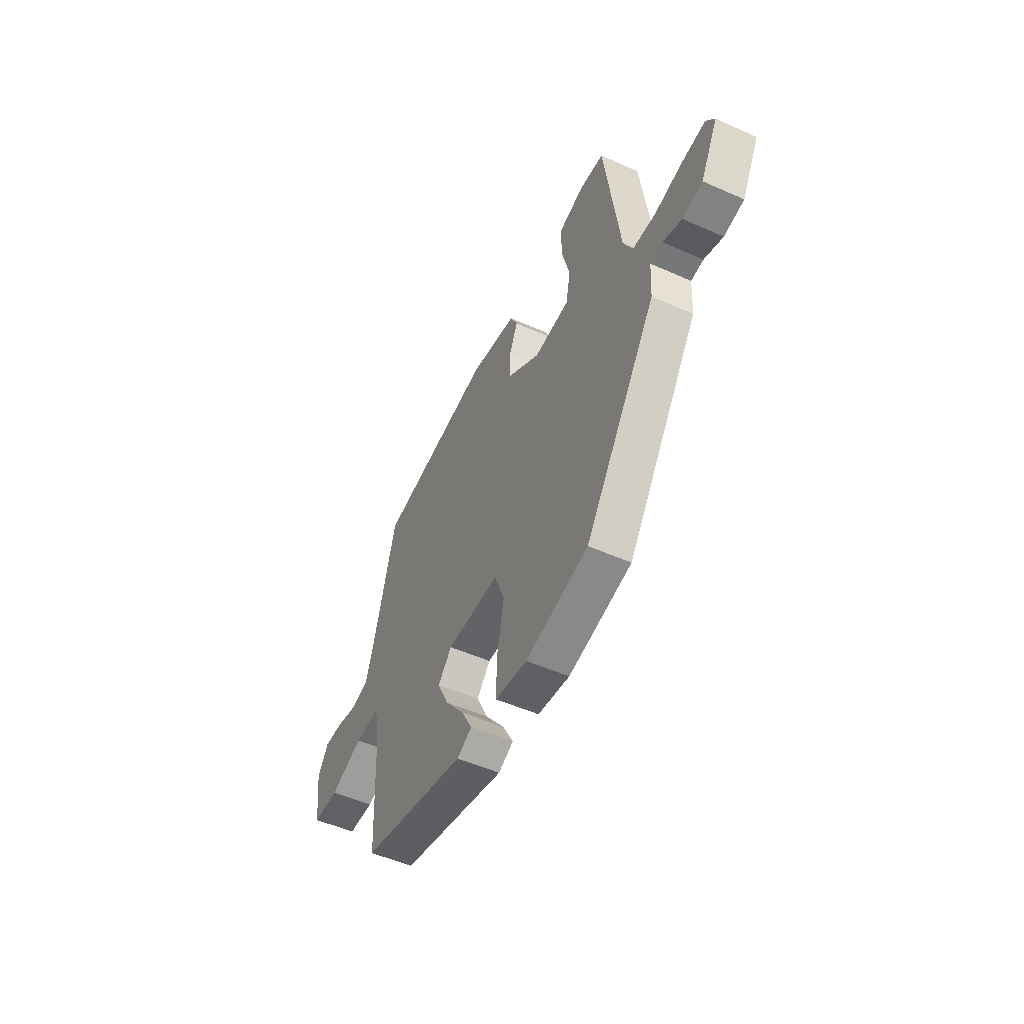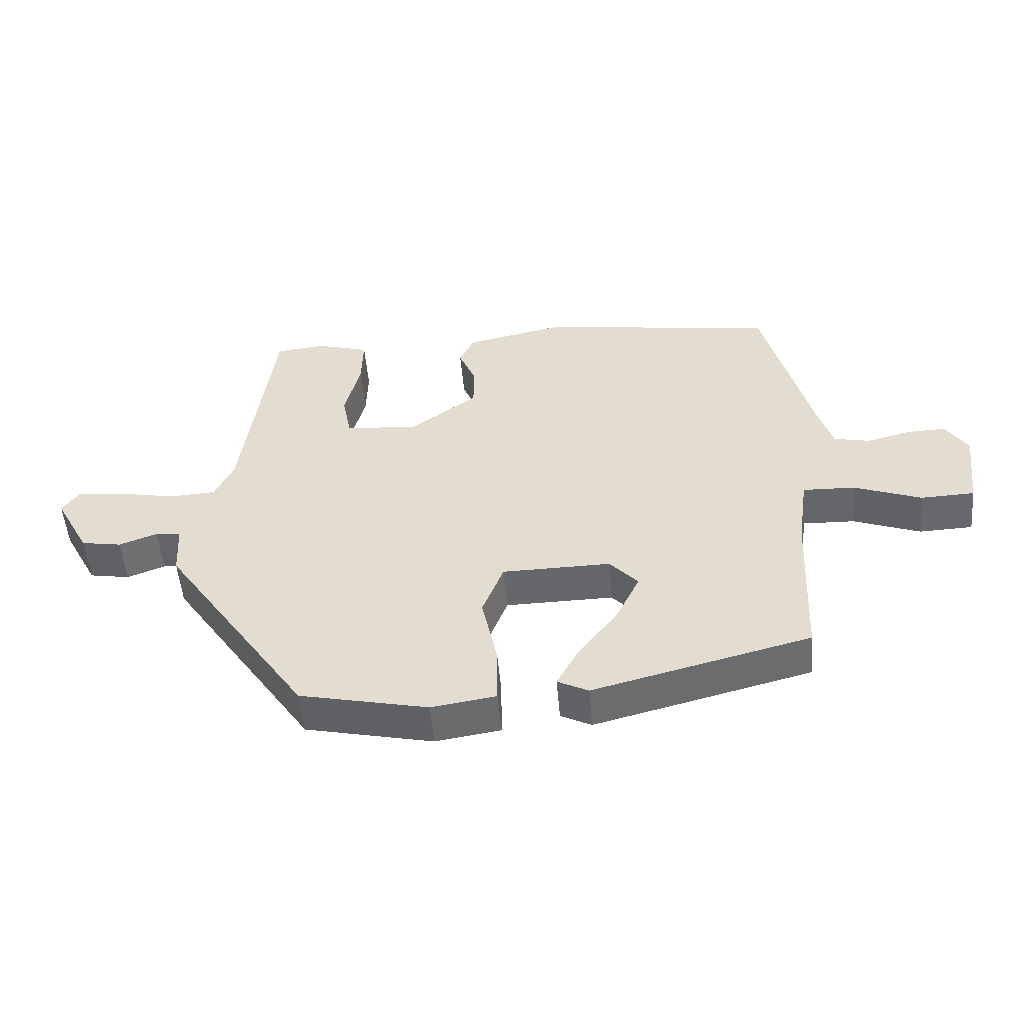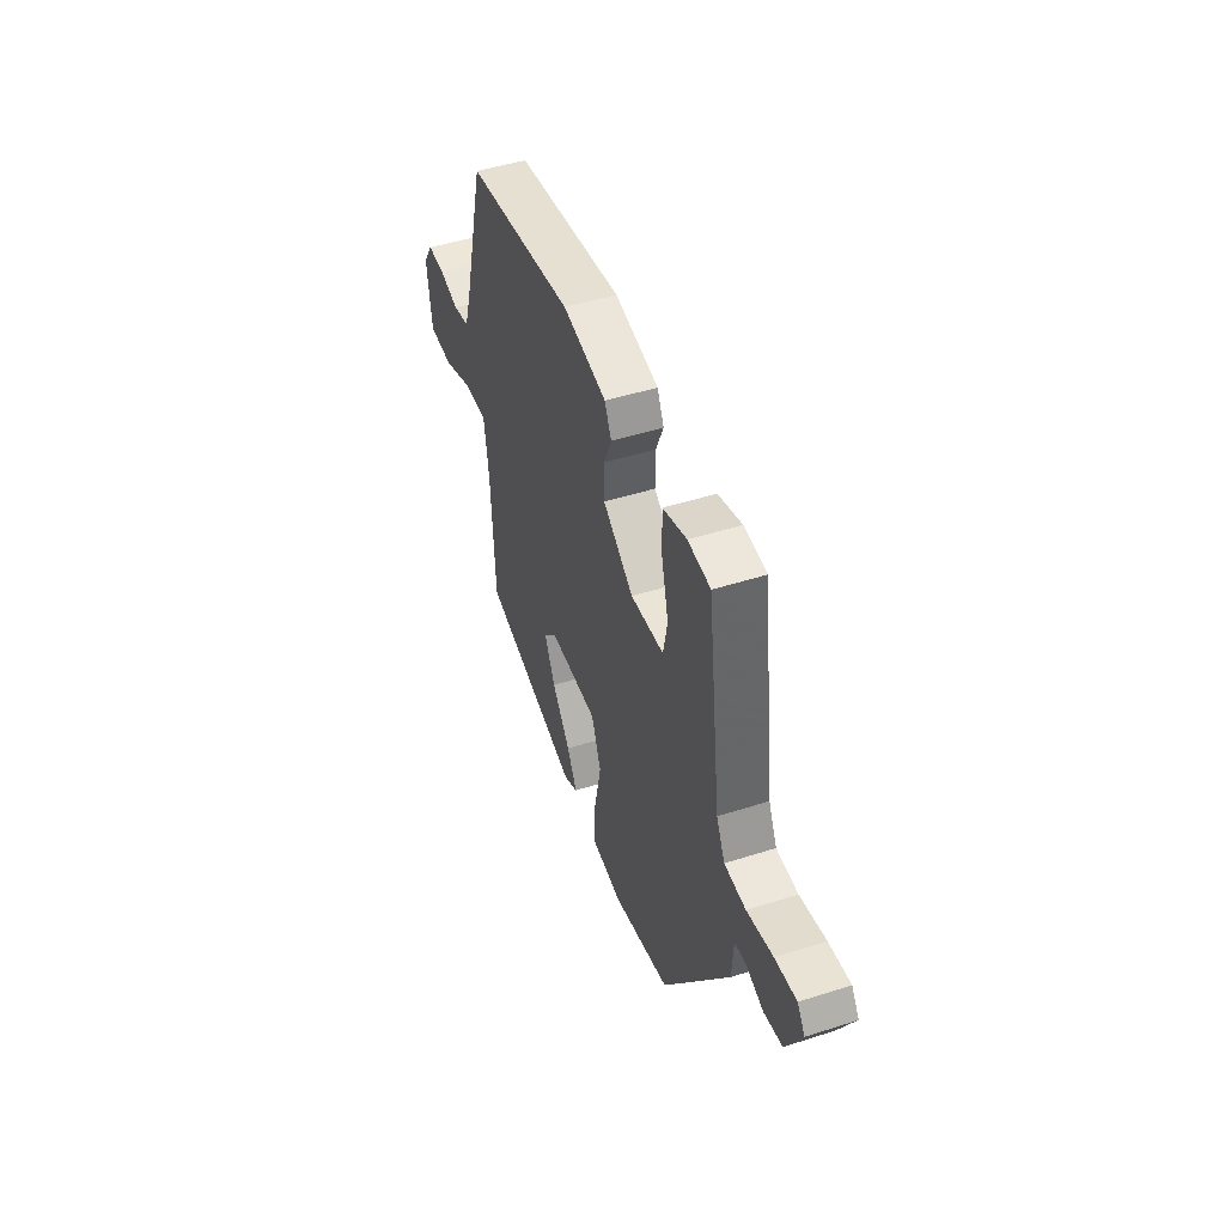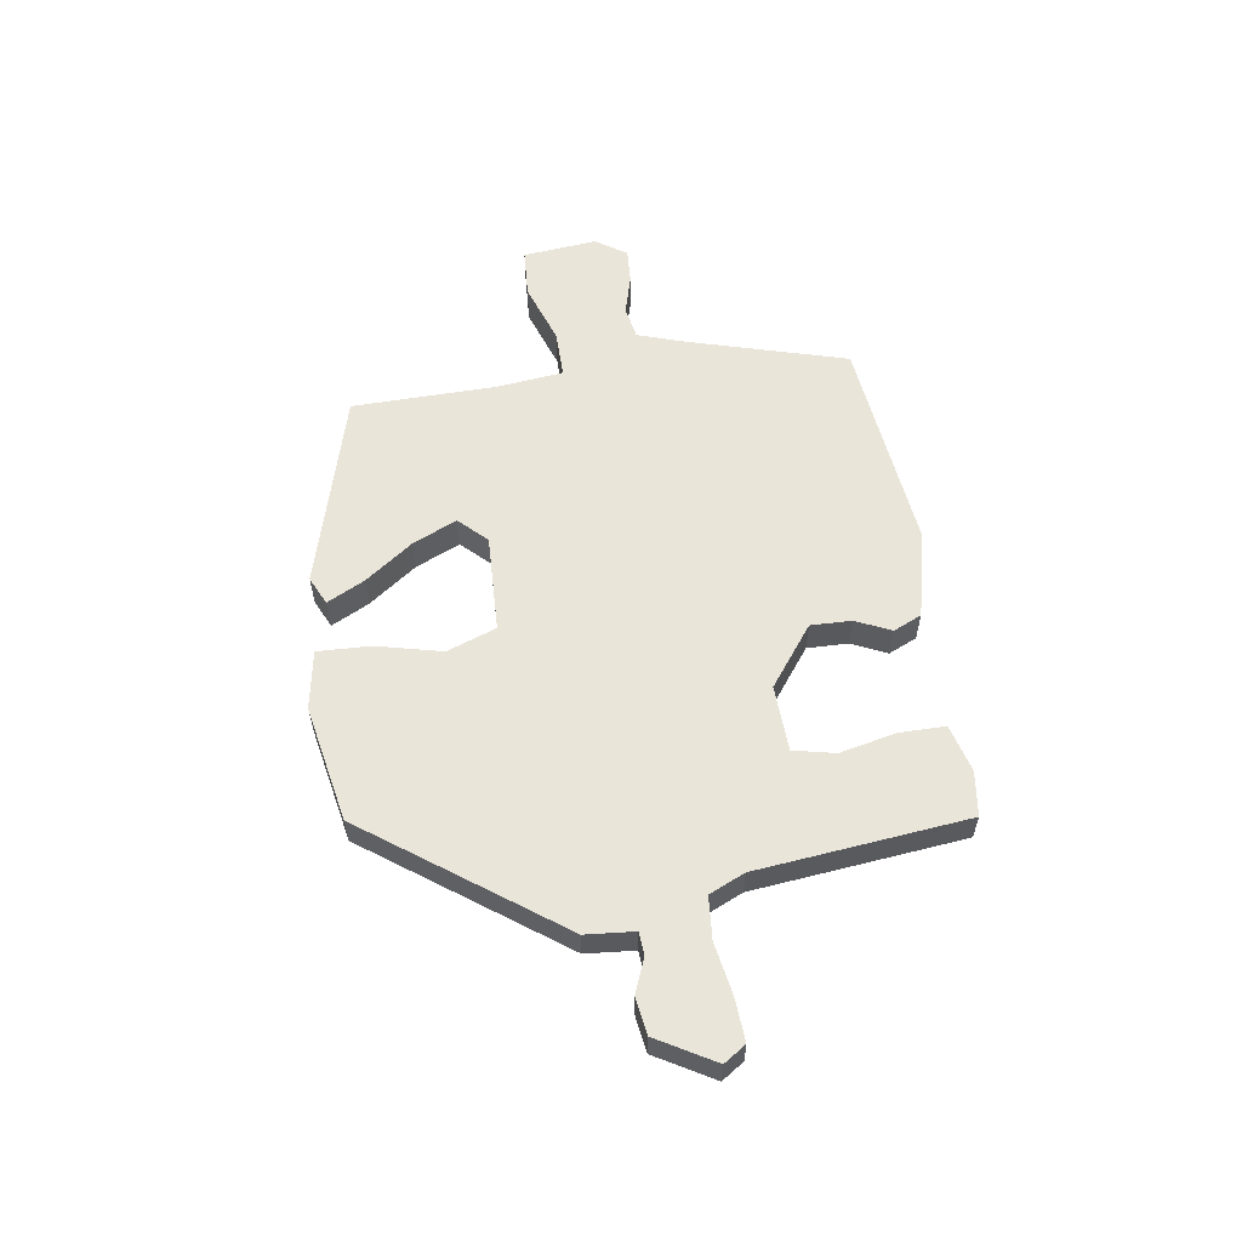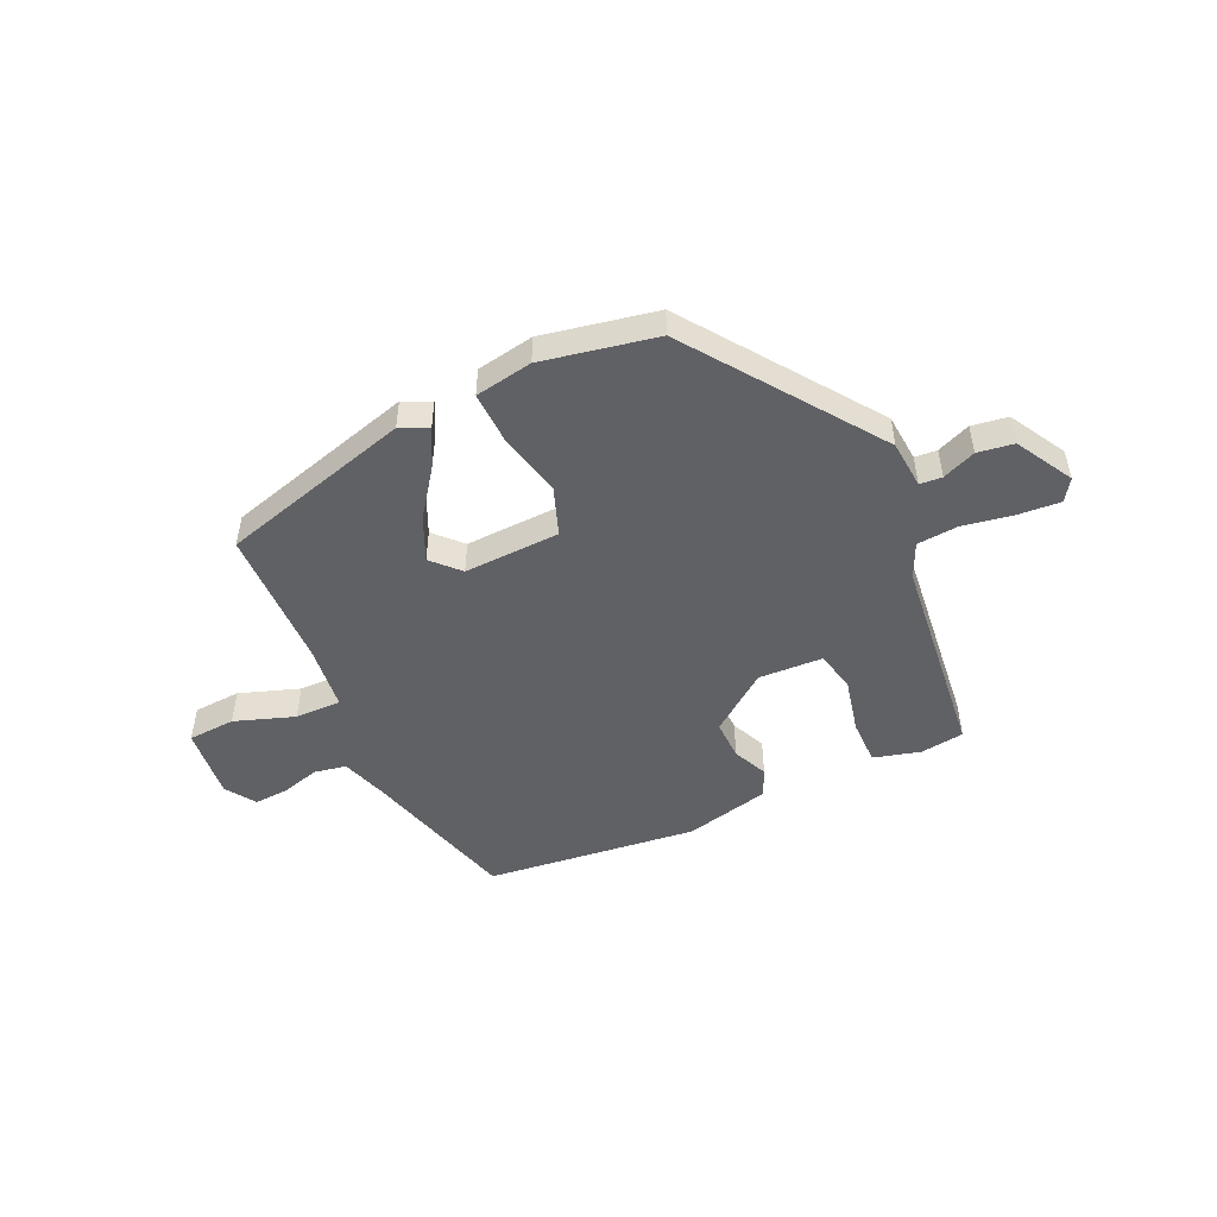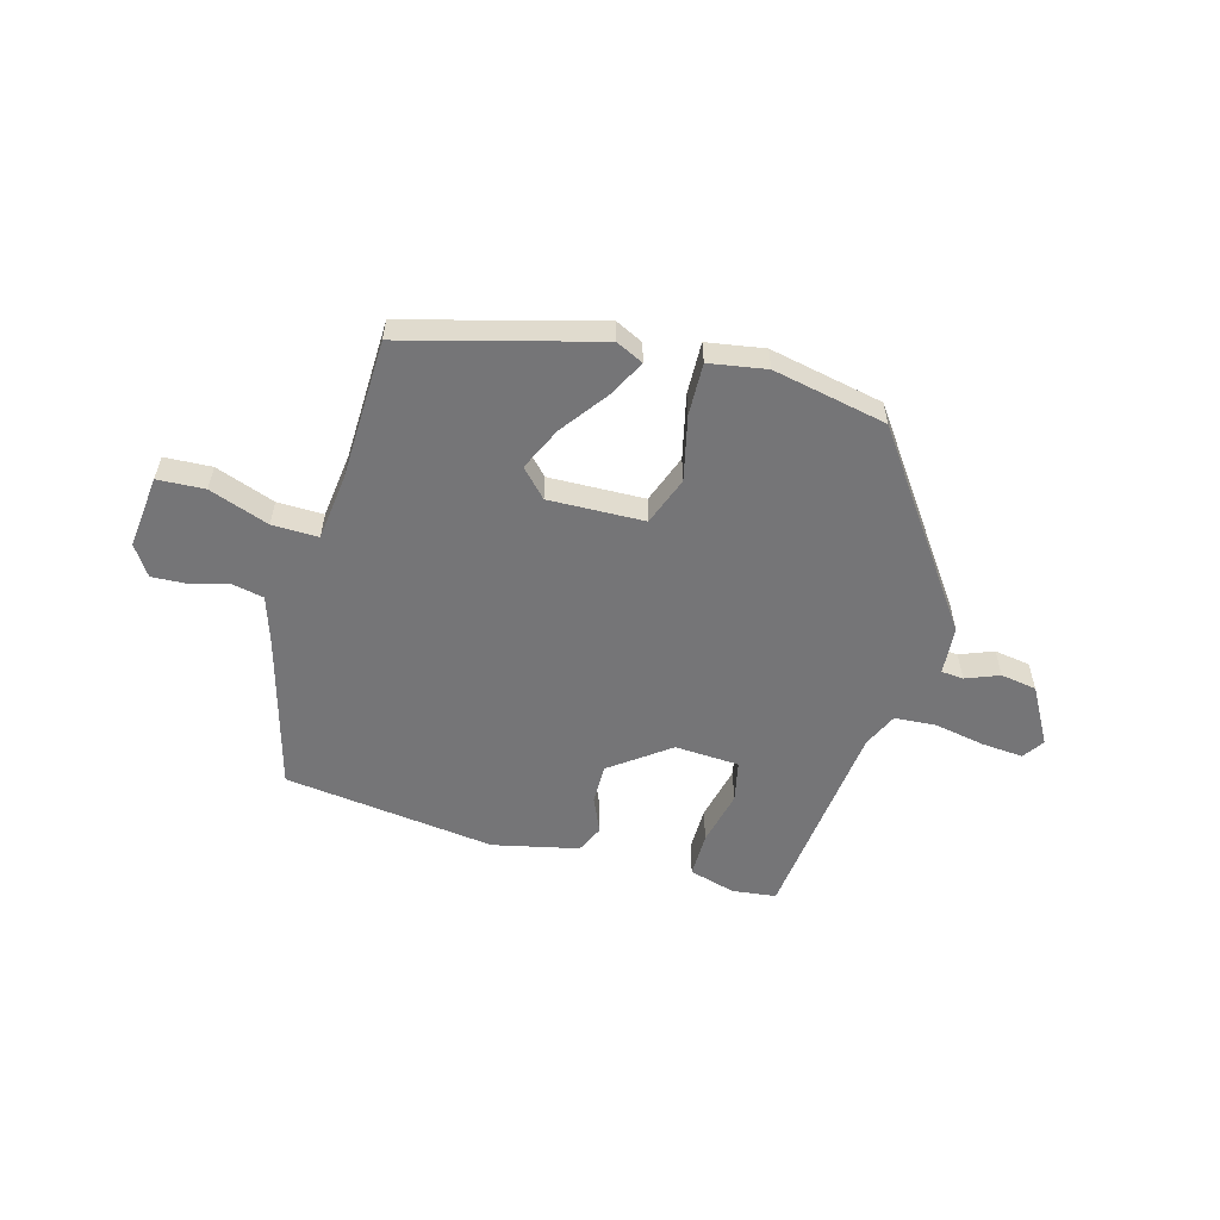
<metadata>
{"format":"obj","ext":"obj","renderer":"f3d","projection":"perspective","resolution":1024,"background":"white","views":[{"elev":-51.5,"azim":-115.8,"up":"+Z"},{"elev":-52.1,"azim":5.0,"up":"+Z"},{"elev":47.3,"azim":-109.9,"up":"+Z"},{"elev":58.4,"azim":-97.0,"up":"+Y"},{"elev":-49.7,"azim":-153.9,"up":"+Y"},{"elev":-56.6,"azim":165.4,"up":"+Y"}]}
</metadata>
<code>
v 0.466 0.07 -0.401
v 0.129 0.07 -0.486
v 0.081 0.07 -0.462
v 0.115 0.07 -0.399
v 0.177 0.07 -0.318
v 0.213 0.07 -0.243
v 0.169 0.07 -0.195
v 0.001 0.07 -0.197
v -0.032 0.07 -0.281
v -0.008 0.07 -0.394
v -0.007 0.07 -0.485
v -0.108 0.07 -0.5
v -0.307 0.07 -0.456
v -0.534 0.07 -0.125
v -0.539 0.07 -0.041
v -0.578 0.07 -0.037
v -0.637 0.07 -0.059
v -0.7 0.07 -0.048
v -0.754 0.07 0.052
v -0.728 0.07 0.089
v -0.655 0.07 0.082
v -0.567 0.07 0.064
v -0.494 0.07 0.068
v -0.465 0.07 0.128
v -0.417 0.07 0.489
v -0.34 0.07 0.497
v -0.259 0.07 0.473
v -0.261 0.07 0.394
v -0.285 0.07 0.298
v -0.271 0.07 0.226
v -0.158 0.07 0.218
v -0.054 0.07 0.292
v -0.054 0.07 0.362
v -0.08 0.07 0.423
v -0.057 0.07 0.471
v 0.093 0.07 0.502
v 0.463 0.07 0.45
v 0.534 0.07 0.177
v 0.559 0.07 0.095
v 0.615 0.07 0.083
v 0.683 0.07 0.1
v 0.743 0.07 0.102
v 0.777 0.07 0.049
v 0.761 0.07 -0.078
v 0.678 0.07 -0.081
v 0.574 0.07 -0.042
v 0.493 0.07 -0.039
v 0.477 0.07 -0.153
v 0.466 0 -0.401
v 0.129 0 -0.486
v 0.081 0 -0.462
v 0.115 0 -0.399
v 0.177 0 -0.318
v 0.213 0 -0.243
v 0.169 0 -0.195
v 0.001 0 -0.197
v -0.032 0 -0.281
v -0.008 0 -0.394
v -0.007 0 -0.485
v -0.108 0 -0.5
v -0.307 0 -0.456
v -0.534 0 -0.125
v -0.539 0 -0.041
v -0.578 0 -0.037
v -0.637 0 -0.059
v -0.7 0 -0.048
v -0.754 0 0.052
v -0.728 0 0.089
v -0.655 0 0.082
v -0.567 0 0.064
v -0.494 0 0.068
v -0.465 0 0.128
v -0.417 0 0.489
v -0.34 0 0.497
v -0.259 0 0.473
v -0.261 0 0.394
v -0.285 0 0.298
v -0.271 0 0.226
v -0.158 0 0.218
v -0.054 0 0.292
v -0.054 0 0.362
v -0.08 0 0.423
v -0.057 0 0.471
v 0.093 0 0.502
v 0.463 0 0.45
v 0.534 0 0.177
v 0.559 0 0.095
v 0.615 0 0.083
v 0.683 0 0.1
v 0.743 0 0.102
v 0.777 0 0.049
v 0.761 0 -0.078
v 0.678 0 -0.081
v 0.574 0 -0.042
v 0.493 0 -0.039
v 0.477 0 -0.153
f 44 45 46
f 43 44 46
f 42 43 46
f 41 42 46
f 40 41 46
f 39 40 46 47
f 38 39 47
f 37 38 47
f 36 37 47
f 35 36 47
f 34 35 47
f 33 34 47
f 32 33 47 48
f 27 28 29
f 26 27 29
f 25 26 29
f 24 25 29
f 23 24 29 30
f 20 21 22
f 19 20 22
f 18 19 22
f 17 18 22
f 16 17 22
f 15 16 22 23
f 23 30 31
f 15 23 31
f 14 15 31
f 13 14 31
f 12 13 31
f 11 12 31
f 10 11 31
f 9 10 31
f 3 4 5
f 2 3 5
f 1 2 5
f 48 1 5
f 48 5 6
f 32 48 6 7
f 8 9 31 32
f 7 8 32
f 94 93 92
f 94 92 91
f 94 91 90
f 94 90 89
f 94 89 88
f 95 94 88 87
f 95 87 86
f 95 86 85
f 95 85 84
f 95 84 83
f 95 83 82
f 95 82 81
f 96 95 81 80
f 77 76 75
f 77 75 74
f 77 74 73
f 77 73 72
f 78 77 72 71
f 70 69 68
f 70 68 67
f 70 67 66
f 70 66 65
f 70 65 64
f 71 70 64 63
f 79 78 71
f 79 71 63
f 79 63 62
f 79 62 61
f 79 61 60
f 79 60 59
f 79 59 58
f 79 58 57
f 53 52 51
f 53 51 50
f 53 50 49
f 53 49 96
f 54 53 96
f 55 54 96 80
f 80 79 57 56
f 80 56 55
f 1 49 50 2
f 2 50 51 3
f 3 51 52 4
f 4 52 53 5
f 5 53 54 6
f 6 54 55 7
f 7 55 56 8
f 8 56 57 9
f 9 57 58 10
f 10 58 59 11
f 11 59 60 12
f 12 60 61 13
f 13 61 62 14
f 14 62 63 15
f 15 63 64 16
f 16 64 65 17
f 17 65 66 18
f 18 66 67 19
f 19 67 68 20
f 20 68 69 21
f 21 69 70 22
f 22 70 71 23
f 23 71 72 24
f 24 72 73 25
f 25 73 74 26
f 26 74 75 27
f 27 75 76 28
f 28 76 77 29
f 29 77 78 30
f 30 78 79 31
f 31 79 80 32
f 32 80 81 33
f 33 81 82 34
f 34 82 83 35
f 35 83 84 36
f 36 84 85 37
f 37 85 86 38
f 38 86 87 39
f 39 87 88 40
f 40 88 89 41
f 41 89 90 42
f 42 90 91 43
f 43 91 92 44
f 44 92 93 45
f 45 93 94 46
f 46 94 95 47
f 47 95 96 48
f 48 96 49 1

</code>
